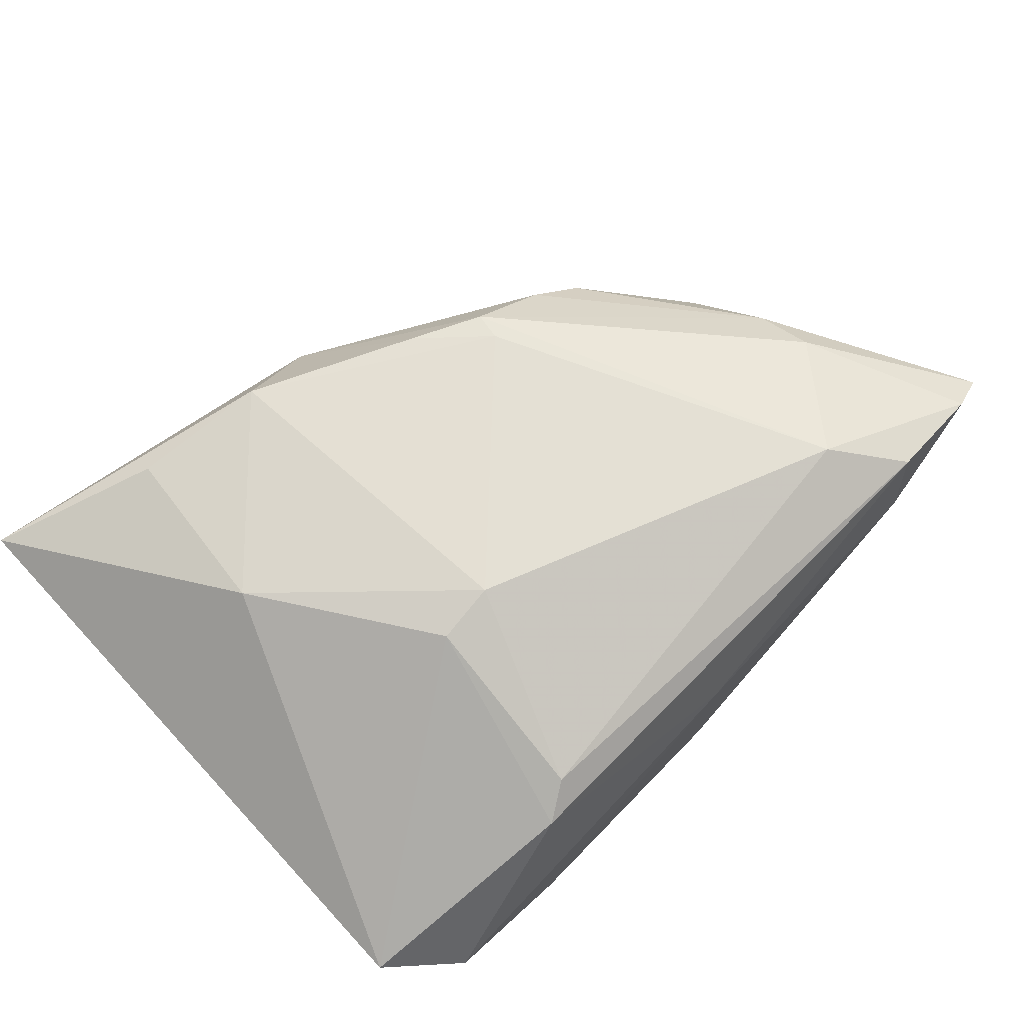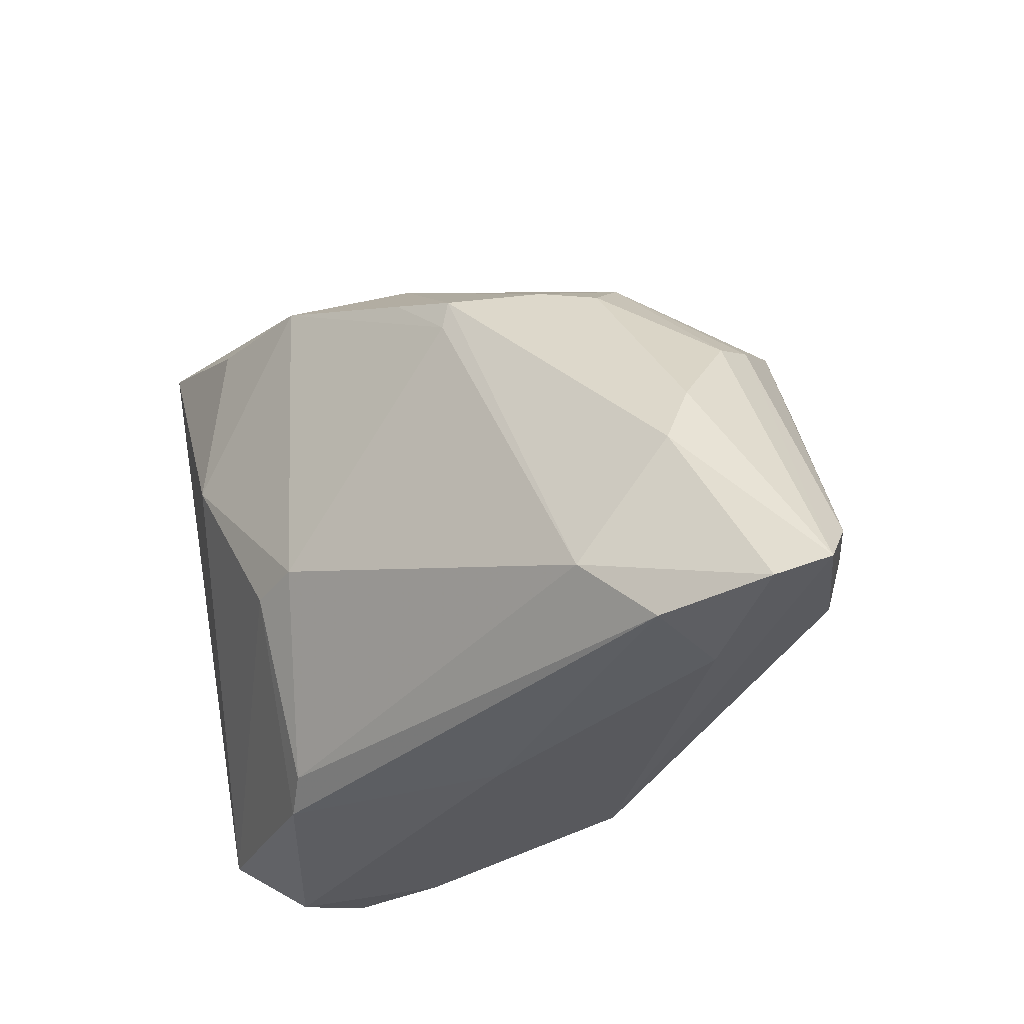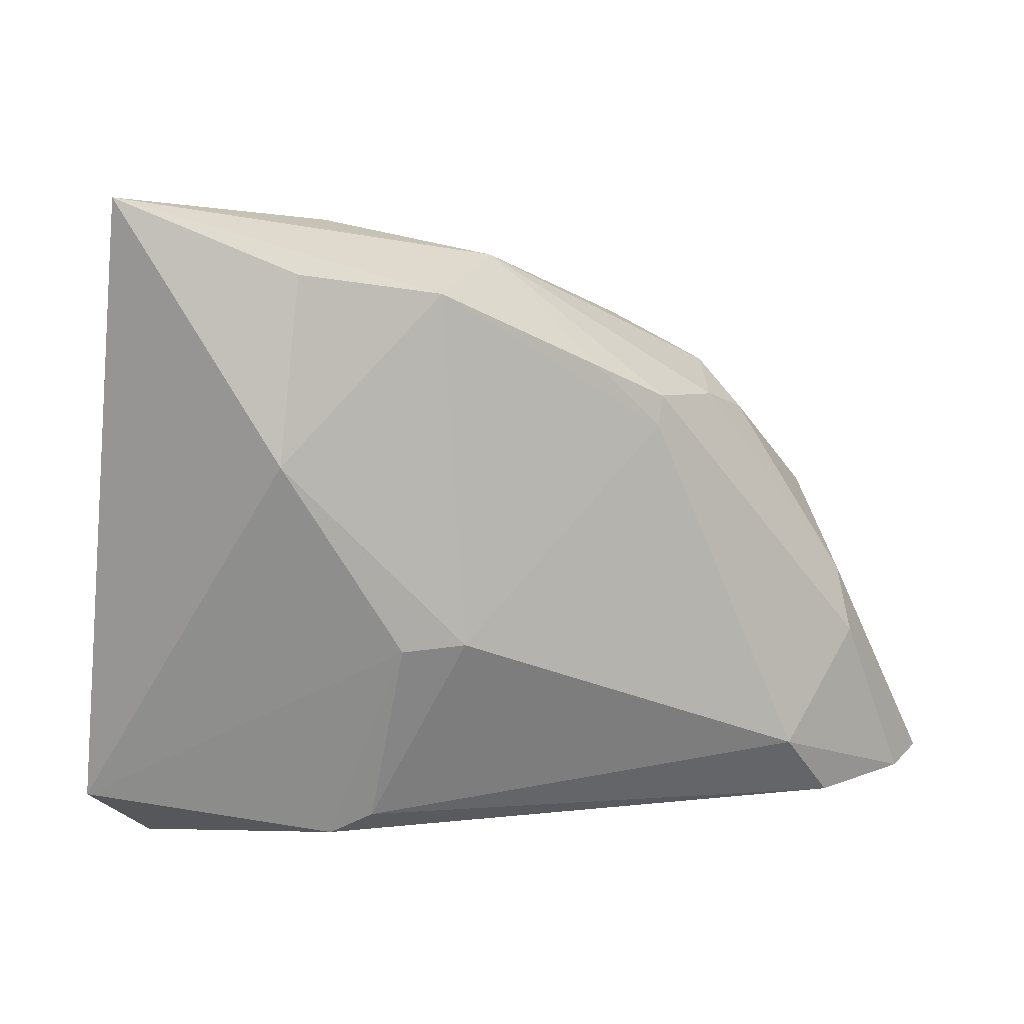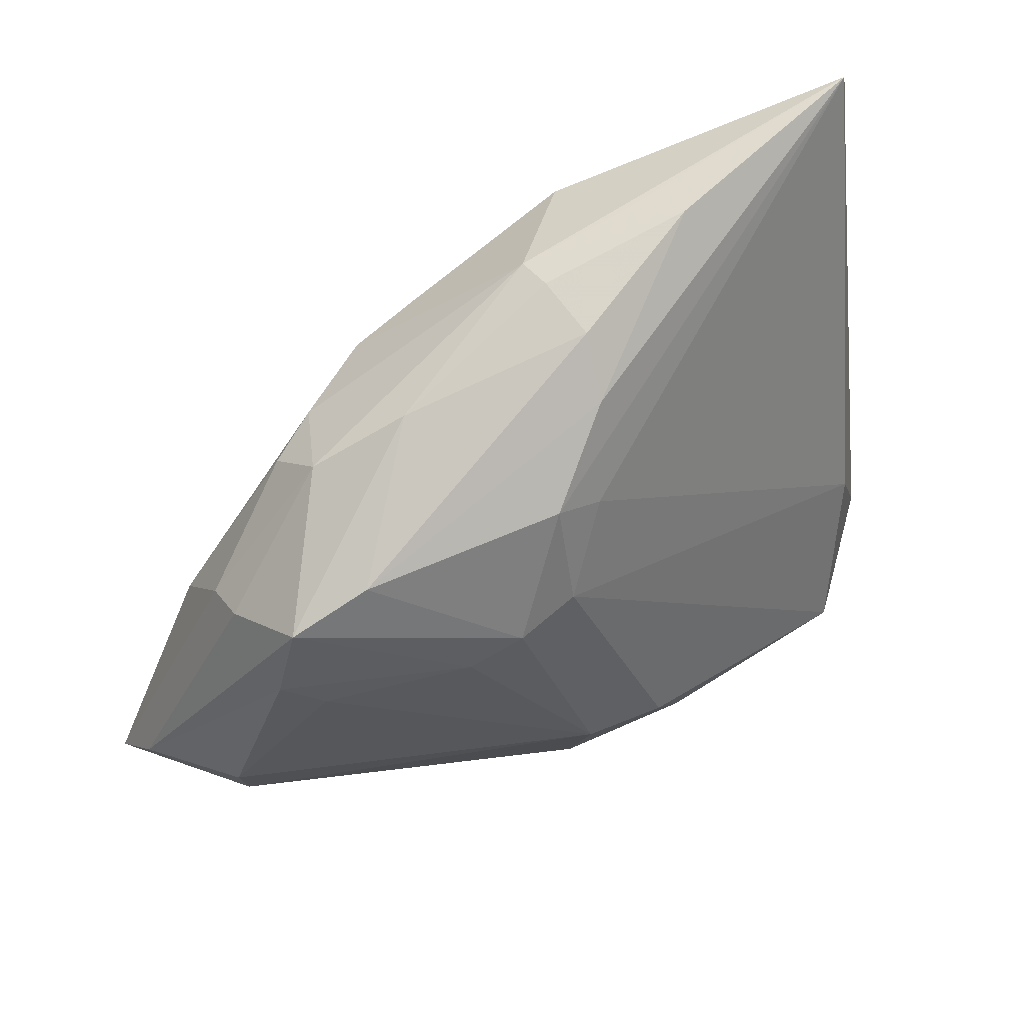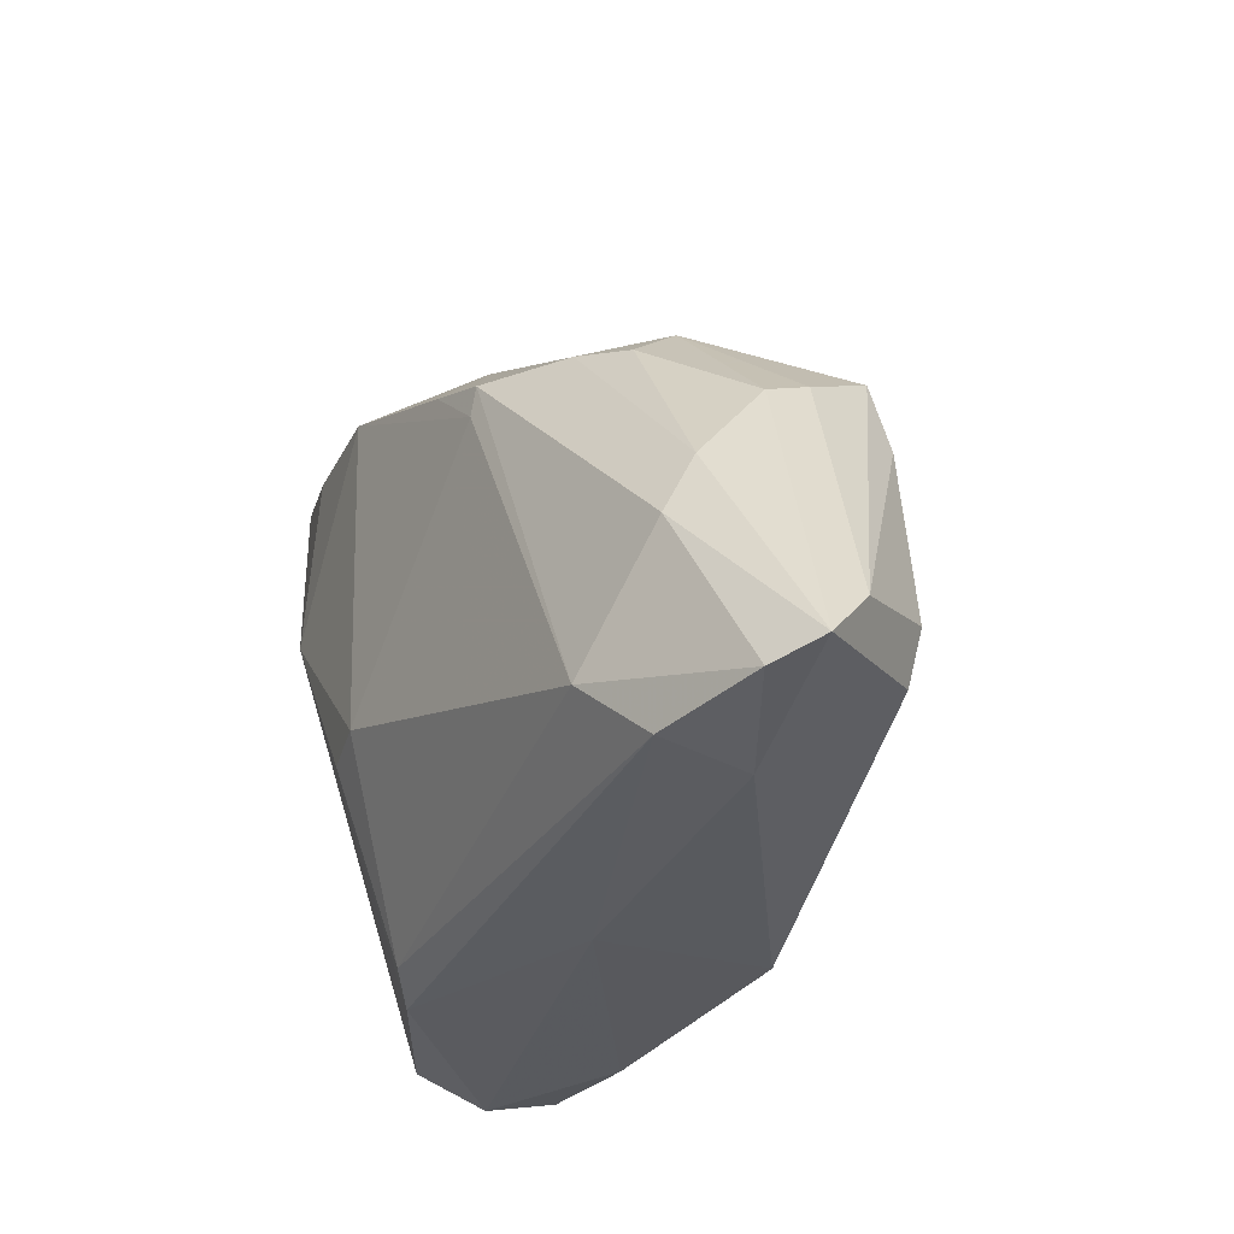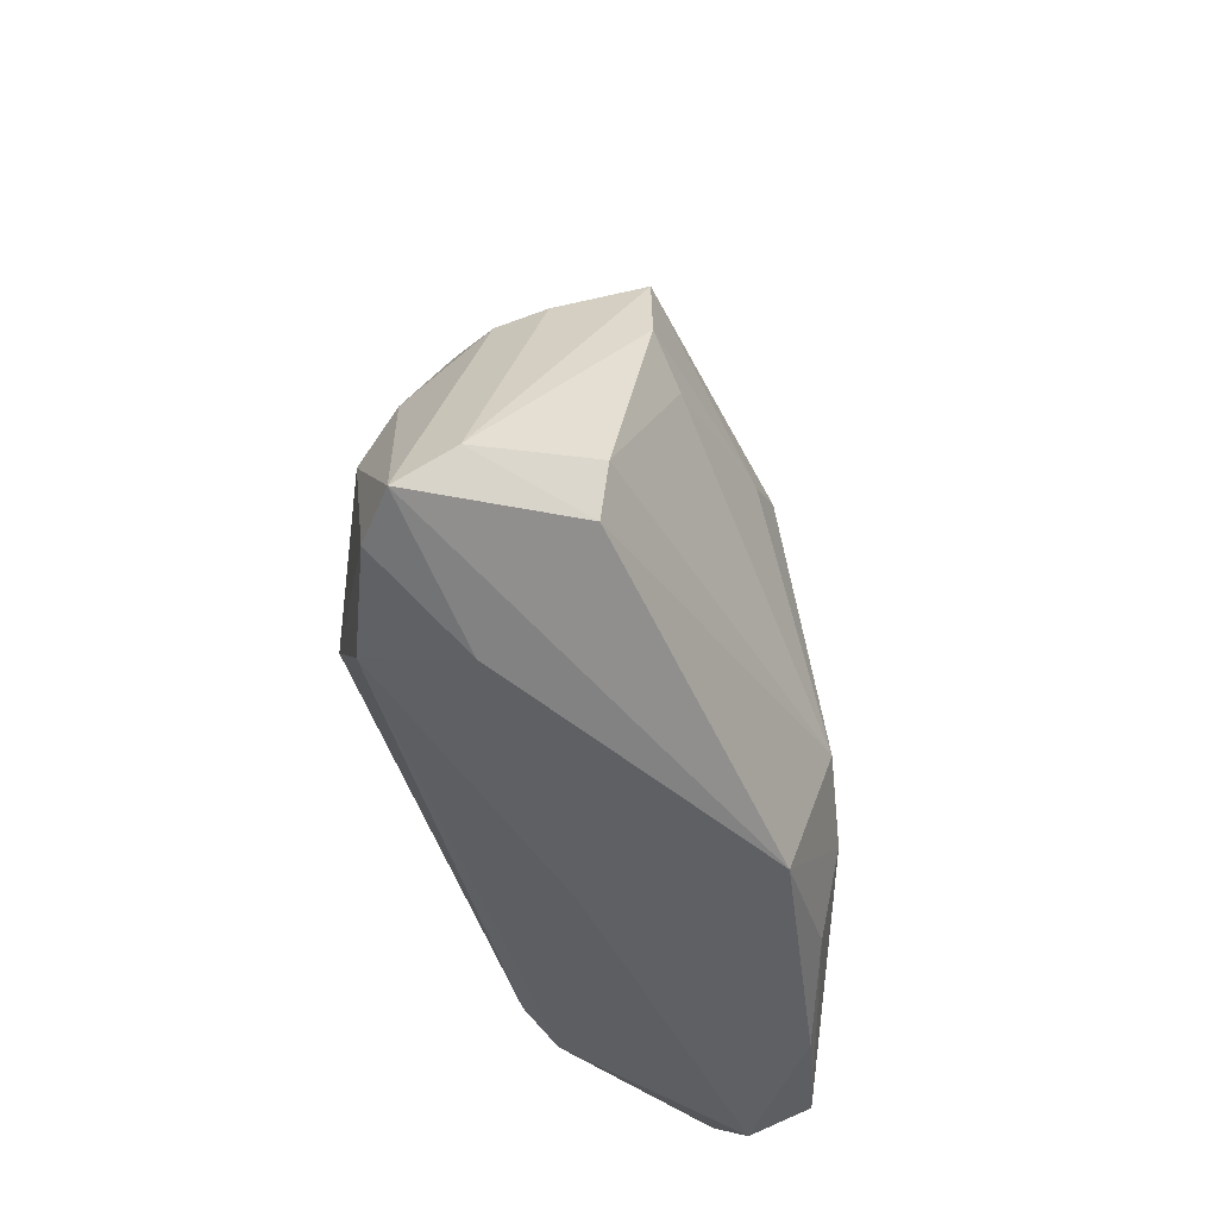
<metadata>
{"format":"obj","ext":"obj","renderer":"f3d","projection":"perspective","resolution":1024,"background":"white","views":[{"elev":66.5,"azim":-43.8,"up":"+Z"},{"elev":-31.7,"azim":41.6,"up":"+Y"},{"elev":6.6,"azim":-24.8,"up":"+Y"},{"elev":58.2,"azim":150.0,"up":"+Y"},{"elev":-30.9,"azim":59.2,"up":"+Y"},{"elev":-41.7,"azim":97.1,"up":"+Y"}]}
</metadata>
<code>
v 0.004797 -0.02862 -0.01962
v 0.03949 0.008256 -0.01125
v 0.05359 -0.0191 0.003221
v 0.01269 0.01044 -0.02039
v -0.004702 0.03758 0.004619
v 0.0404 0.009425 0.003535
v 0.01224 0.01799 0.01884
v 0.02805 0.01936 0.009912
v 0.02606 0.02473 0.003799
v 0.004634 0.02485 0.0188
v 0.03494 0.004278 -0.01329
v -0.01909 -0.02607 0.008904
v 0.004921 0.02405 -0.01511
v 0.02218 0.02108 0.01307
v -0.004026 0.03724 0.008537
v 0.04109 -0.008047 0.01507
v 0.01544 0.03046 0.001215
v 0.05052 -0.02661 0.01158
v -0.02295 -0.02848 0.005811
v -0.03199 0.01472 0.01636
v 0.004363 -0.0299 0.0002122
v 0.04016 0.01176 -0.001629
v 0.0377 -0.02854 0.004181
v -0.02198 0.04111 0.003271
v -0.005488 -0.019 -0.02414
v 0.00529 0.01213 -0.01938
v 0.004886 -0.01579 -0.02428
v -0.03623 -0.02956 -0.01894
v -0.01551 0.03898 0.008063
v -0.01174 -0.005491 0.01884
v 0.03671 0.0175 -0.01082
v -0.000818 0.02125 -0.01454
v 0.04131 -0.0008712 0.01166
v -0.02964 0.03505 0.01602
v -0.0185 -0.006079 0.01711
v -0.0394 -0.03058 -0.01207
v 0.04594 -0.01475 -0.008002
v -0.005518 0.0366 -0.002995
v 0.0555 -0.02505 0.008558
v 0.01286 0.02135 0.01863
v -0.04776 -0.02451 -0.00774
v -0.04776 0.04307 0.009635
v -0.004023 0.03153 -0.008832
v -0.02373 -0.02973 -0.01964
v 0.0383 -0.02782 0.01433
v 0.0447 -0.02062 -0.007051
v -0.04144 -0.0103 -0.01201
v -0.01024 -0.02645 -0.02179
v 0.02751 0.0212 -0.01151
v 0.01881 0.007017 -0.01906
v -0.01442 0.033 0.01884
v 0.03088 -0.02059 0.01784
f 42 13 32
f 20 42 41
f 41 42 47
f 42 32 47
f 39 1 46
f 46 1 27
f 41 47 28
f 23 1 39
f 30 20 35
f 41 19 35
f 35 20 41
f 43 13 42
f 15 14 9
f 51 20 30
f 51 15 42
f 27 1 25
f 1 48 25
f 48 28 25
f 25 4 27
f 37 46 27
f 27 4 50
f 3 22 39
f 3 37 2
f 39 46 3
f 46 37 3
f 39 22 6
f 6 22 9
f 17 15 9
f 2 50 31
f 31 50 4
f 31 3 2
f 22 3 31
f 9 22 31
f 31 17 9
f 30 35 12
f 12 35 19
f 36 19 41
f 41 28 36
f 24 43 42
f 38 43 24
f 30 12 52
f 42 20 34
f 34 51 42
f 20 51 34
f 13 4 26
f 4 25 26
f 26 32 13
f 26 25 28
f 26 47 32
f 26 28 47
f 27 50 11
f 11 50 2
f 11 37 27
f 2 37 11
f 39 6 33
f 9 14 8
f 8 6 9
f 14 33 8
f 8 33 6
f 5 17 38
f 15 17 5
f 38 24 5
f 5 24 15
f 49 4 13
f 49 31 4
f 13 43 49
f 49 43 38
f 38 17 49
f 17 31 49
f 44 36 28
f 44 48 1
f 44 28 48
f 19 36 21
f 36 44 21
f 1 23 21
f 21 44 1
f 42 15 29
f 29 24 42
f 15 24 29
f 7 51 30
f 30 52 7
f 45 12 19
f 45 52 12
f 19 21 45
f 45 21 23
f 52 45 18
f 18 23 39
f 18 45 23
f 14 15 40
f 40 33 14
f 40 7 52
f 51 7 10
f 7 40 10
f 15 51 10
f 10 40 15
f 16 40 52
f 33 40 16
f 52 18 16
f 39 33 16
f 16 18 39

</code>
